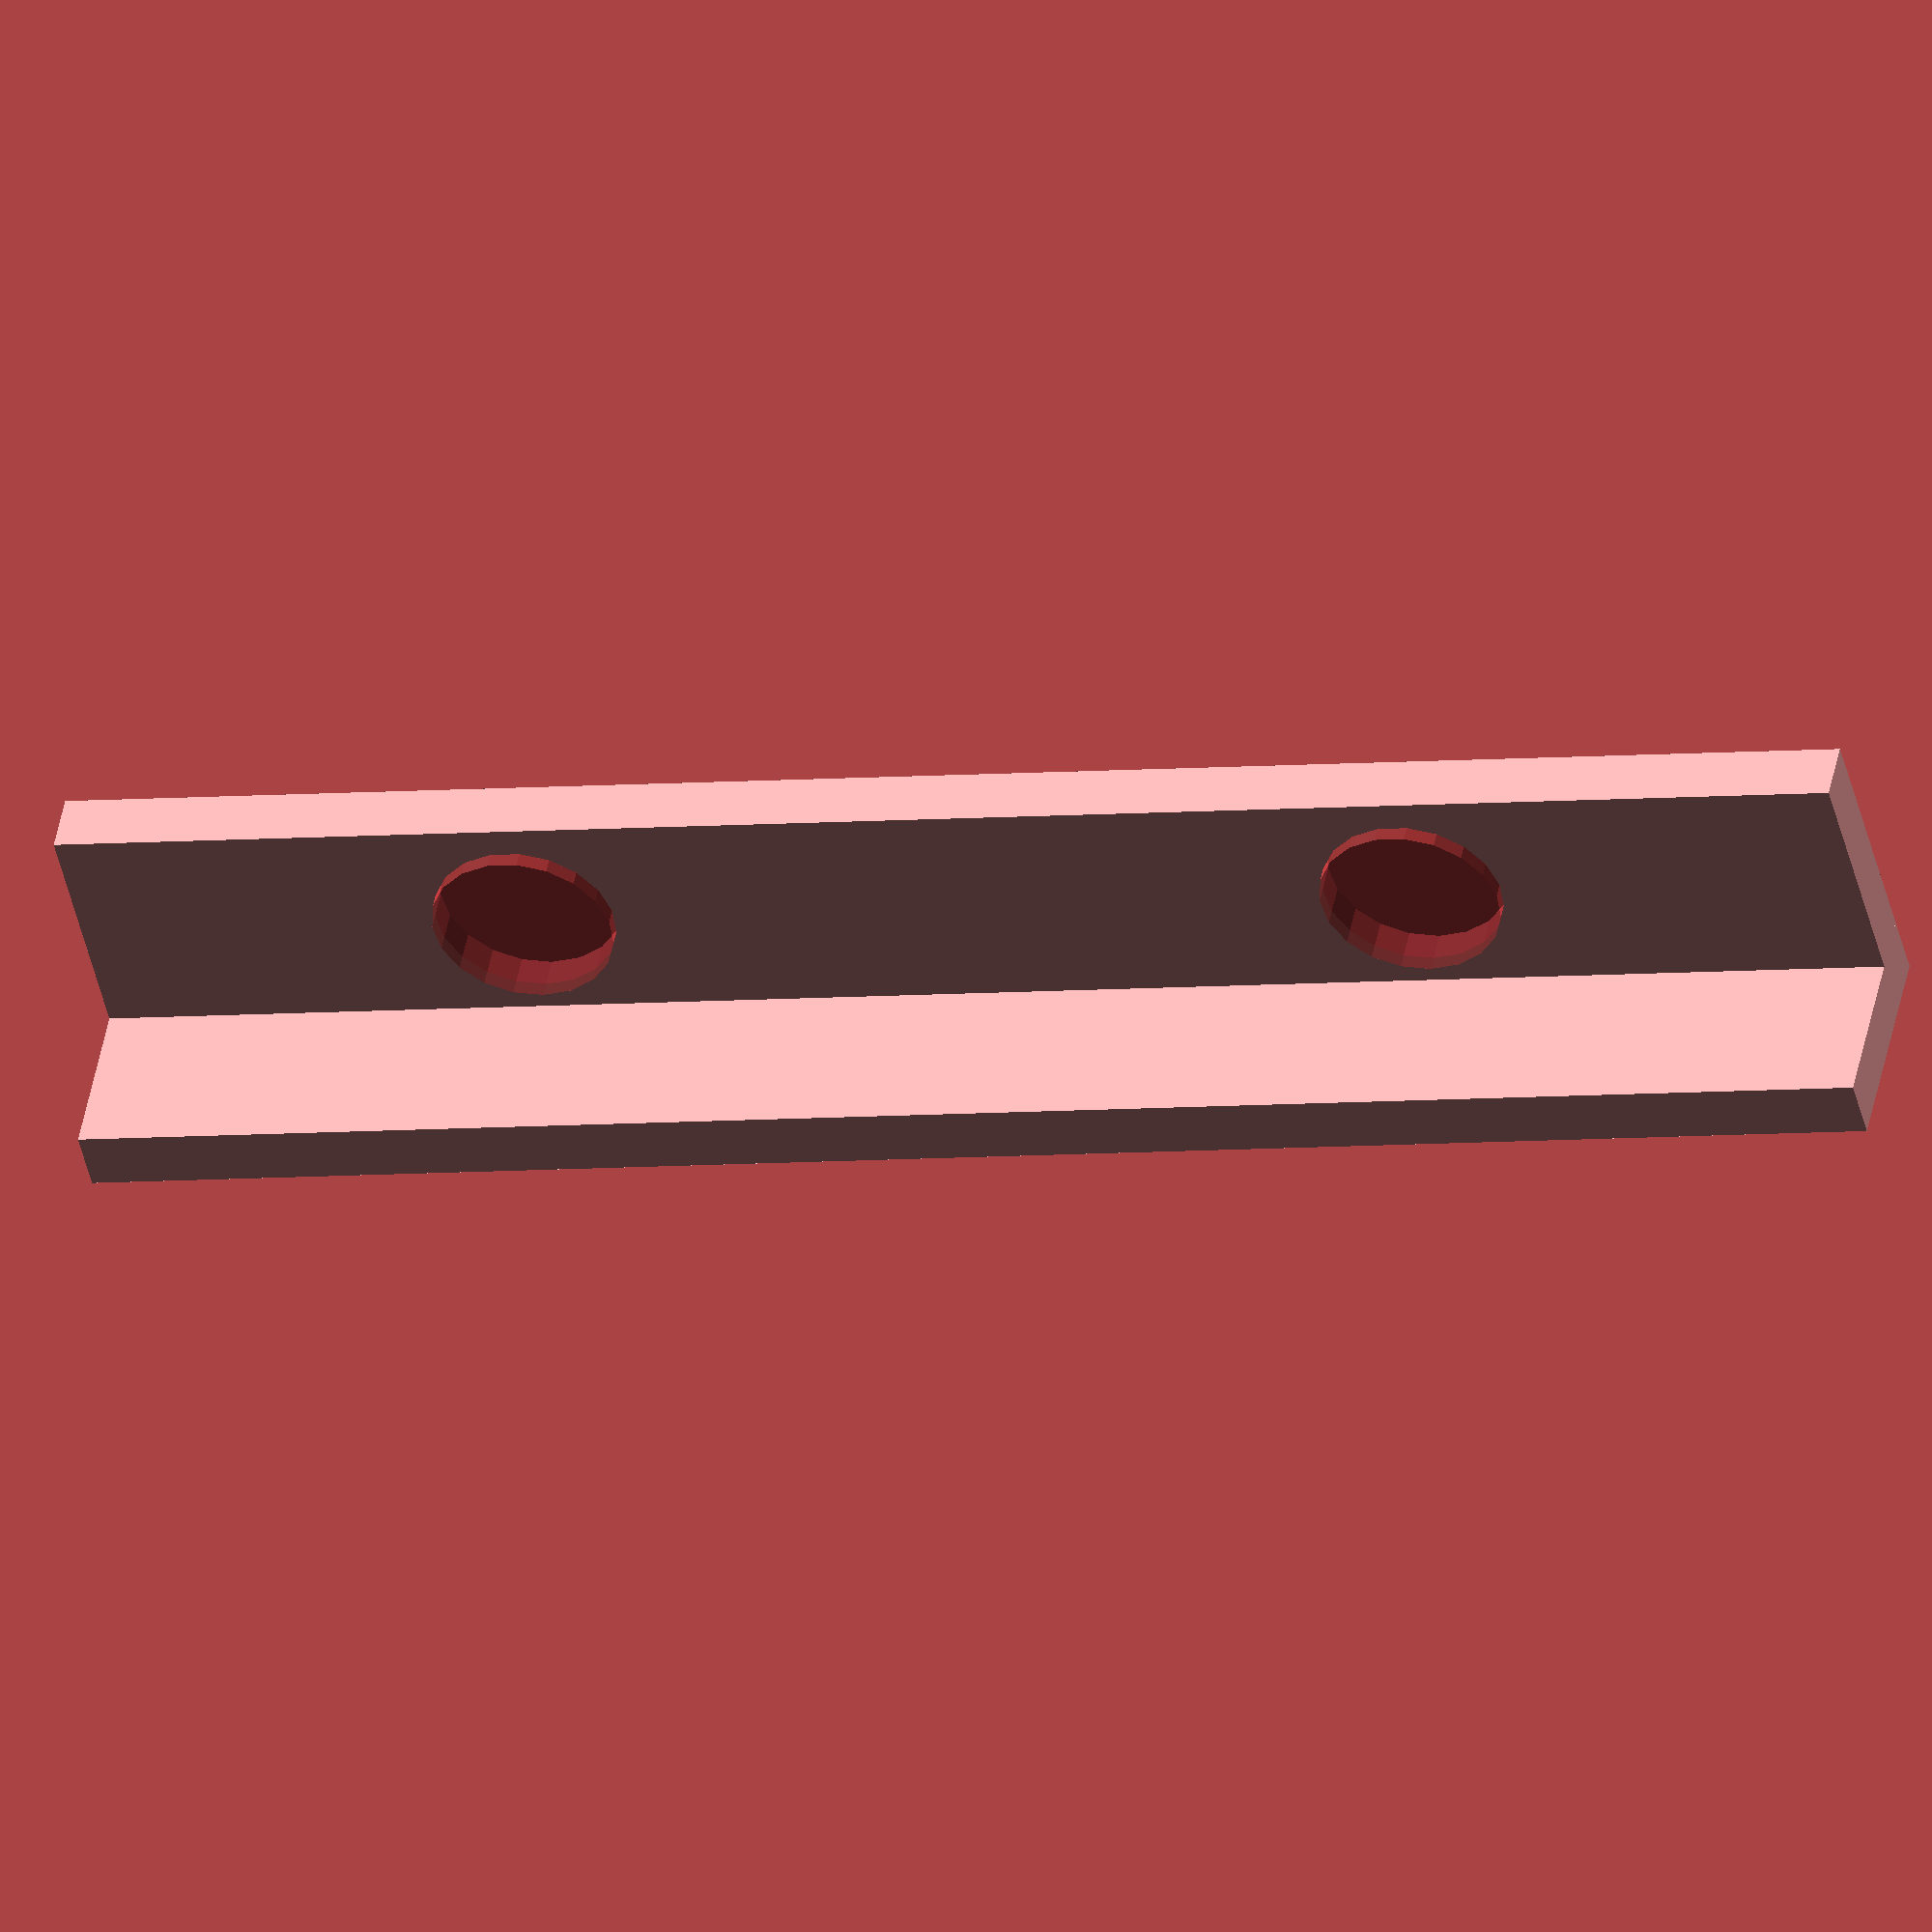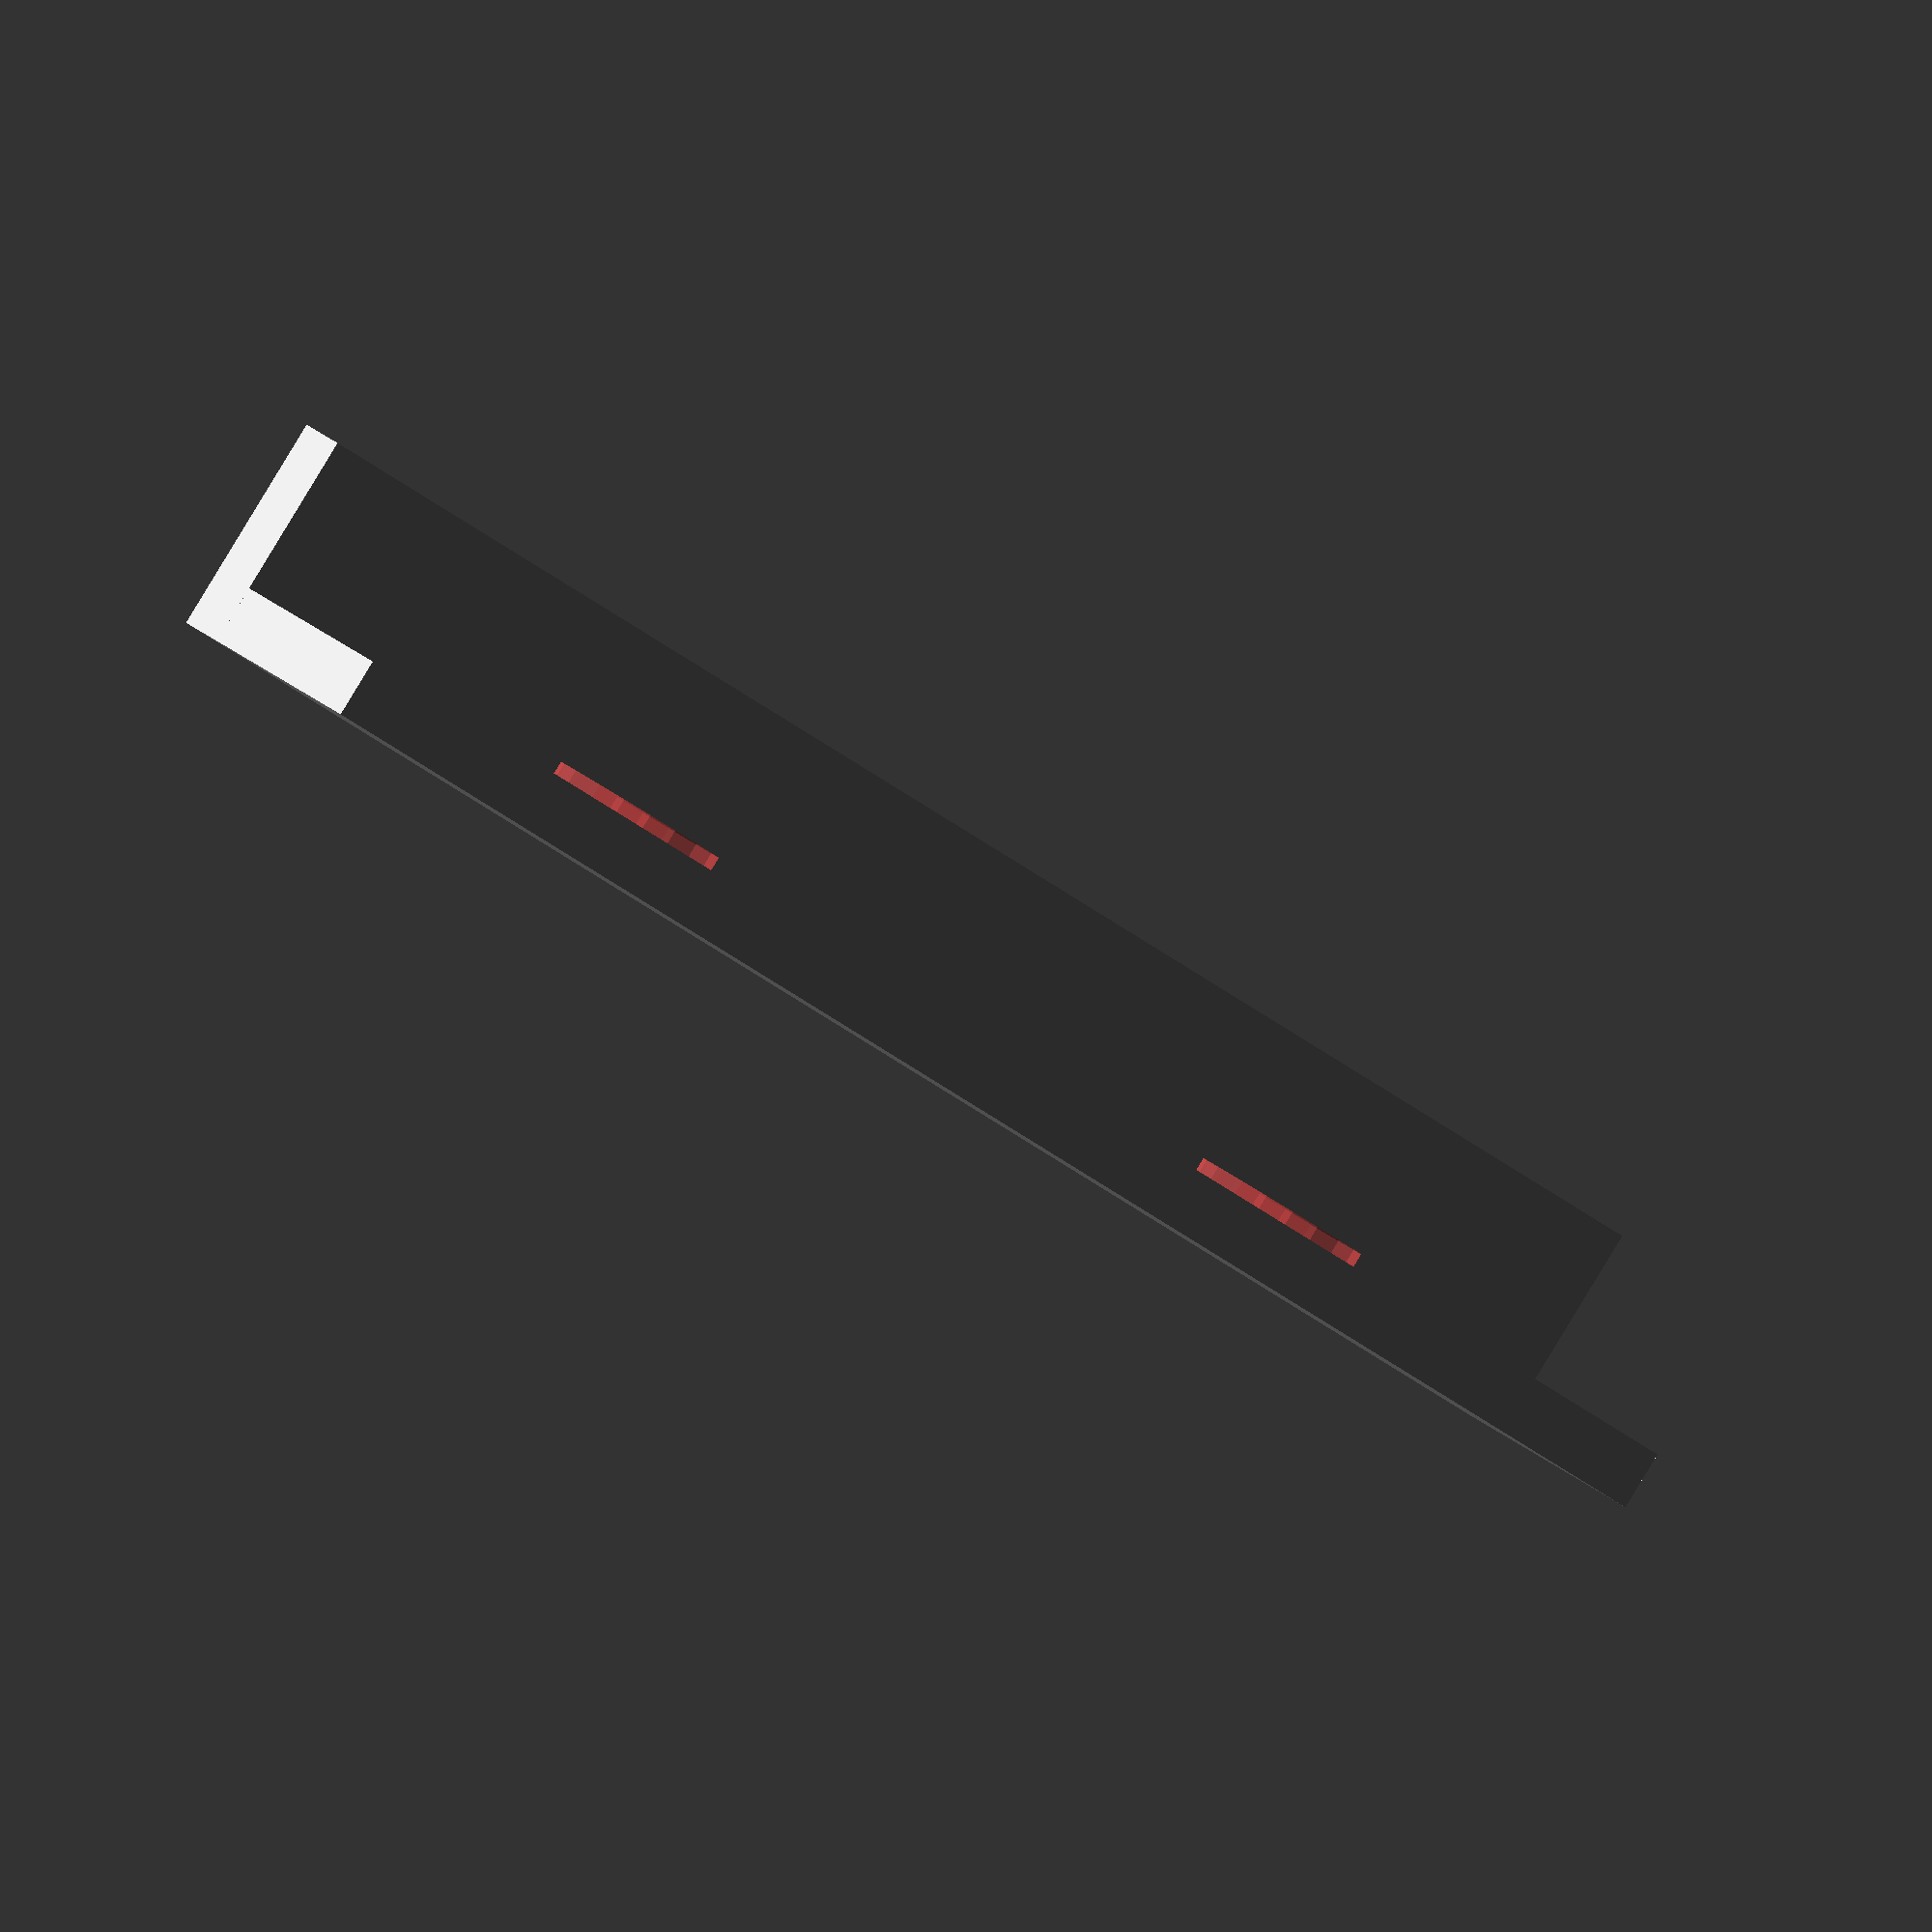
<openscad>
//jaw = cube([116,8,11]);

difference() {
  union() {
    cube([120,4,20]);
    translate([0,4,0])
      rotate([90,00,0])
      cube([120,4,15]);
  }
  #translate([30,2,12])
    rotate([90,90,0])
    cylinder(r=6, h=3);
  #translate([90,2,12])
    rotate([90,90,0])
    cylinder(r=6, h=3);
}

</openscad>
<views>
elev=226.1 azim=190.9 roll=167.0 proj=o view=solid
elev=160.0 azim=36.9 roll=210.0 proj=o view=solid
</views>
